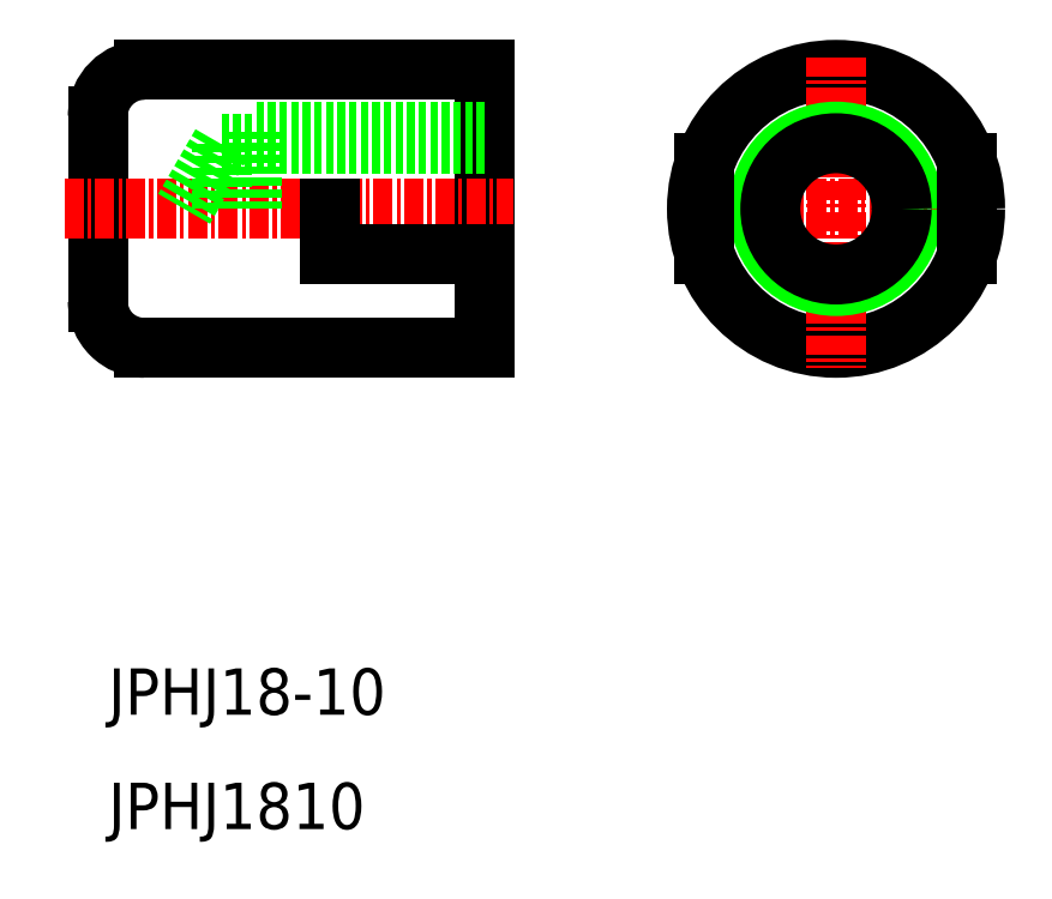
<metadata>
{"format":"dxf","ext":"dxf","renderer":"ezdxf+matplotlib","layout":"modelspace","background":"white","min_lineweight":24,"dpi":150}
</metadata>
<code>
0
SECTION
2
ENTITIES
0
TEXT
8
0
10
112.7
20
40.8
30
0
40
3
1
JPHJ1810
0
TEXT
8
0
10
112.7
20
48.2
30
0
40
3
1
JPHJ18-10
0
LINE
8
0
10
137
20
71.96
30
0
11
137
21
89.96
31
0
0
LINE
8
0
10
137
20
89.96
30
0
11
115
21
89.96
31
0
0
LINE
8
0
10
112
20
86.96
30
0
11
112
21
74.96
31
0
0
LINE
8
0
10
115
20
71.96
30
0
11
137
21
71.96
31
0
0
LINE
8
CENTER
10
109.8
20
80.96
30
0
11
138.9
21
80.96
31
0
0
LINE
8
CENTER
10
149.9
20
80.96
30
0
11
169.7
21
80.96
31
0
0
CIRCLE
8
0
10
159.8
20
80.96
30
0
40
9
0
LINE
8
CENTER
10
159.8
20
90.78
30
0
11
159.8
21
70.63
31
0
0
CIRCLE
8
0
10
159.8
20
80.96
30
0
40
5
0
CIRCLE
8
0
10
159.8
20
80.96
30
0
40
4.25
0
LINE
8
0
10
151.3
20
83.92
30
0
11
151.3
21
78.01
31
0
0
LINE
8
0
10
168.3
20
83.92
30
0
11
168.3
21
78.01
31
0
0
LINE
8
0
10
127
20
78.01
30
0
11
127
21
80.96
31
0
0
LINE
8
0
10
127
20
78.01
30
0
11
137
21
78.01
31
0
0
LINE
8
0
10
137
20
85.96
30
0
11
122
21
85.96
31
0
0
LINE
8
0
10
137
20
85.15
30
0
11
120
21
85.15
31
0
0
LINE
8
0
10
122
20
85.96
30
0
11
122
21
80.96
31
0
0
LINE
8
0
10
120
20
85.15
30
0
11
120
21
80.96
31
0
0
LINE
8
0
10
120
20
85.15
30
0
11
117.6
21
80.96
31
0
0
ARC
8
0
10
115
20
86.96
30
0
40
3
50
90
51
180
0
ARC
8
0
10
115
20
74.96
30
0
40
3
50
180
51
270
0
ENDSEC
0
EOF

</code>
